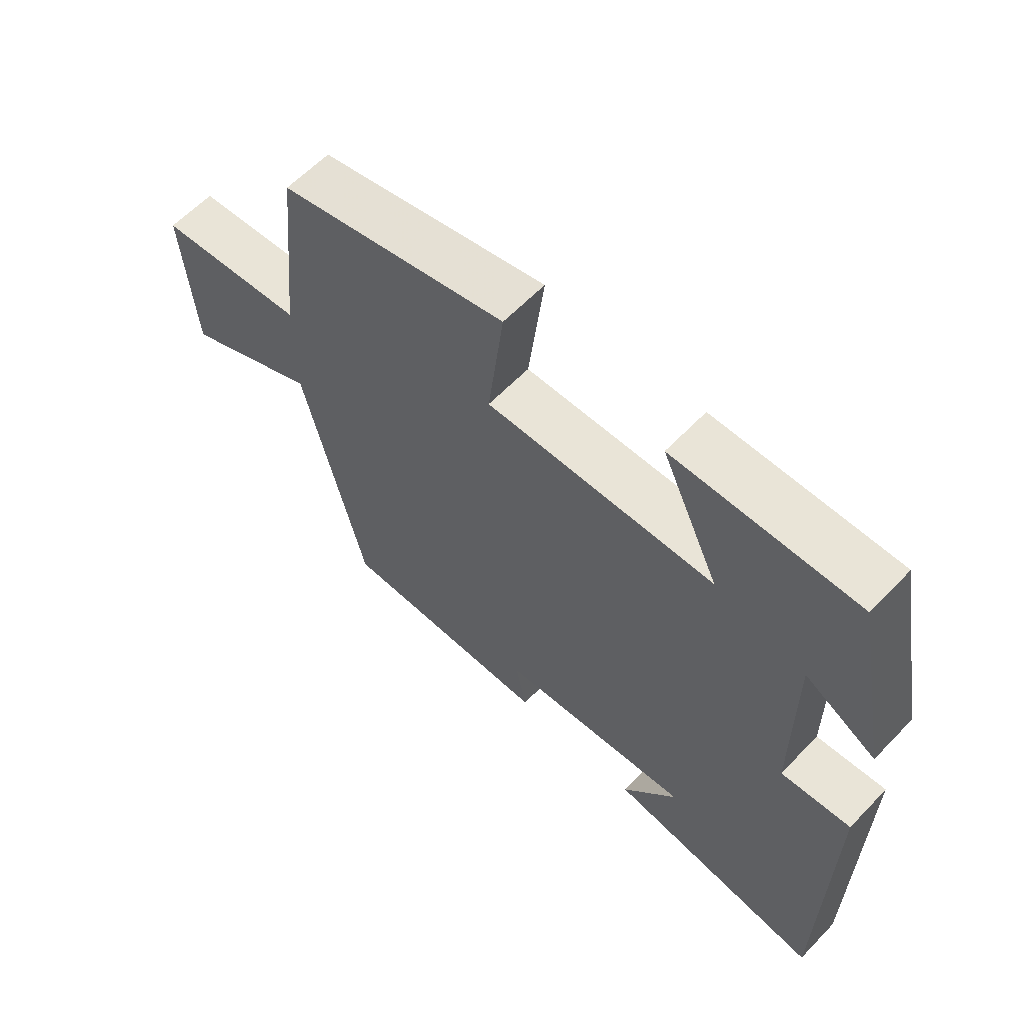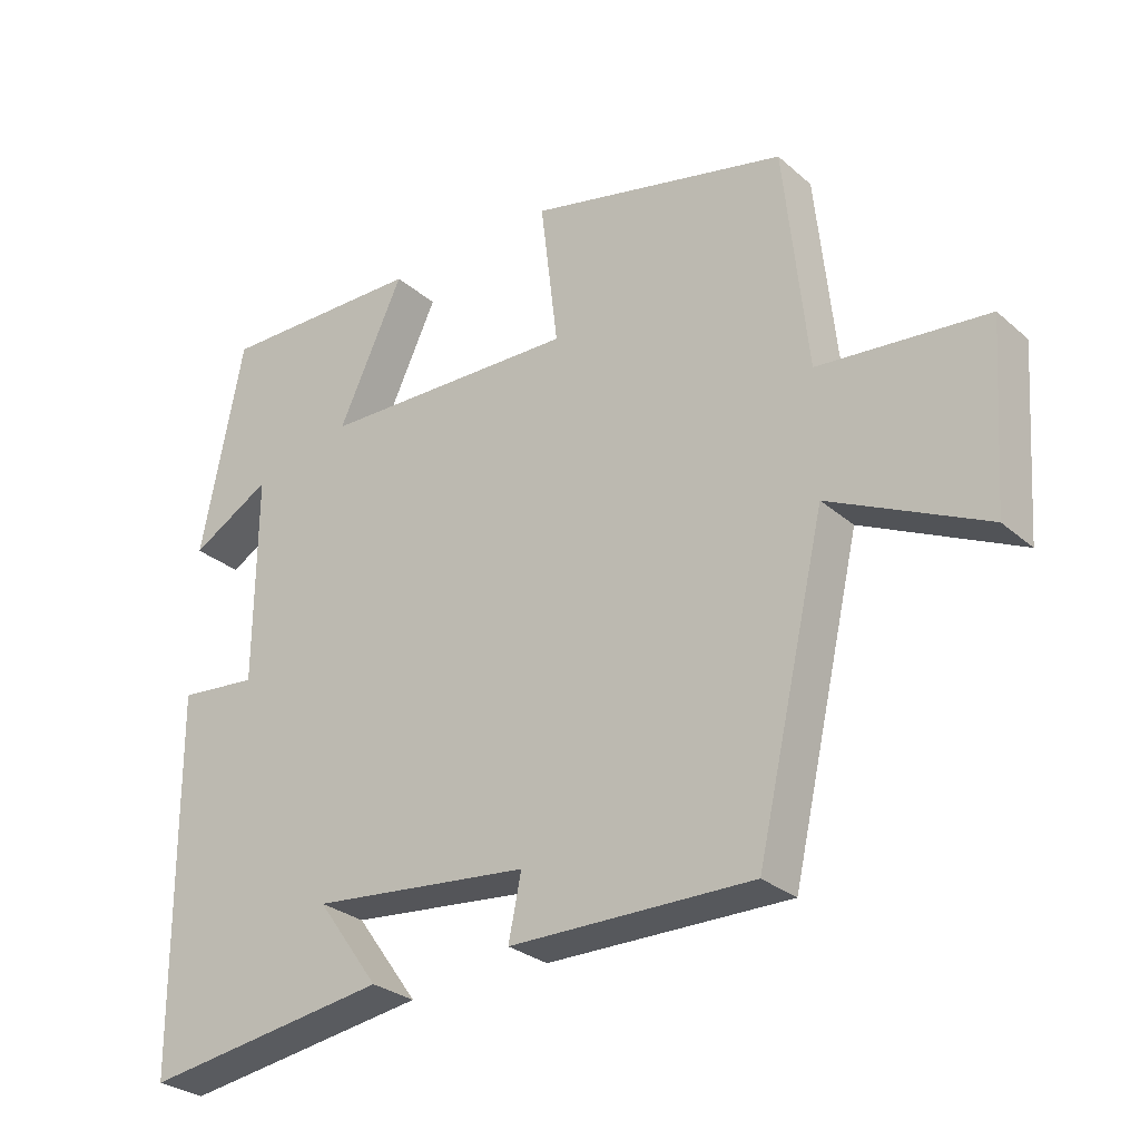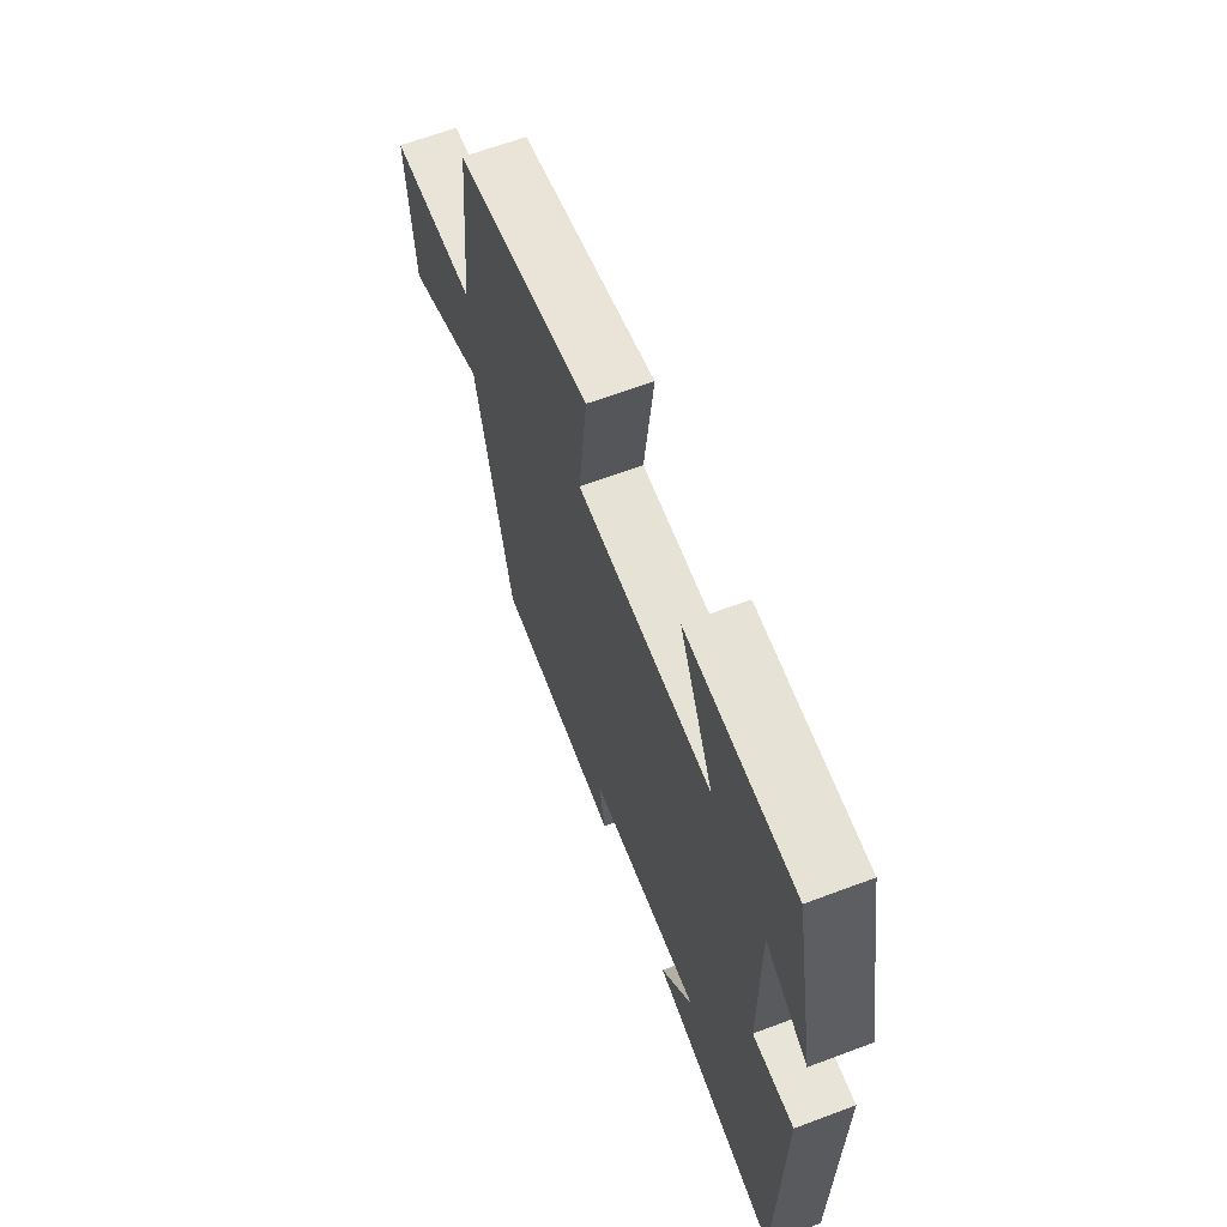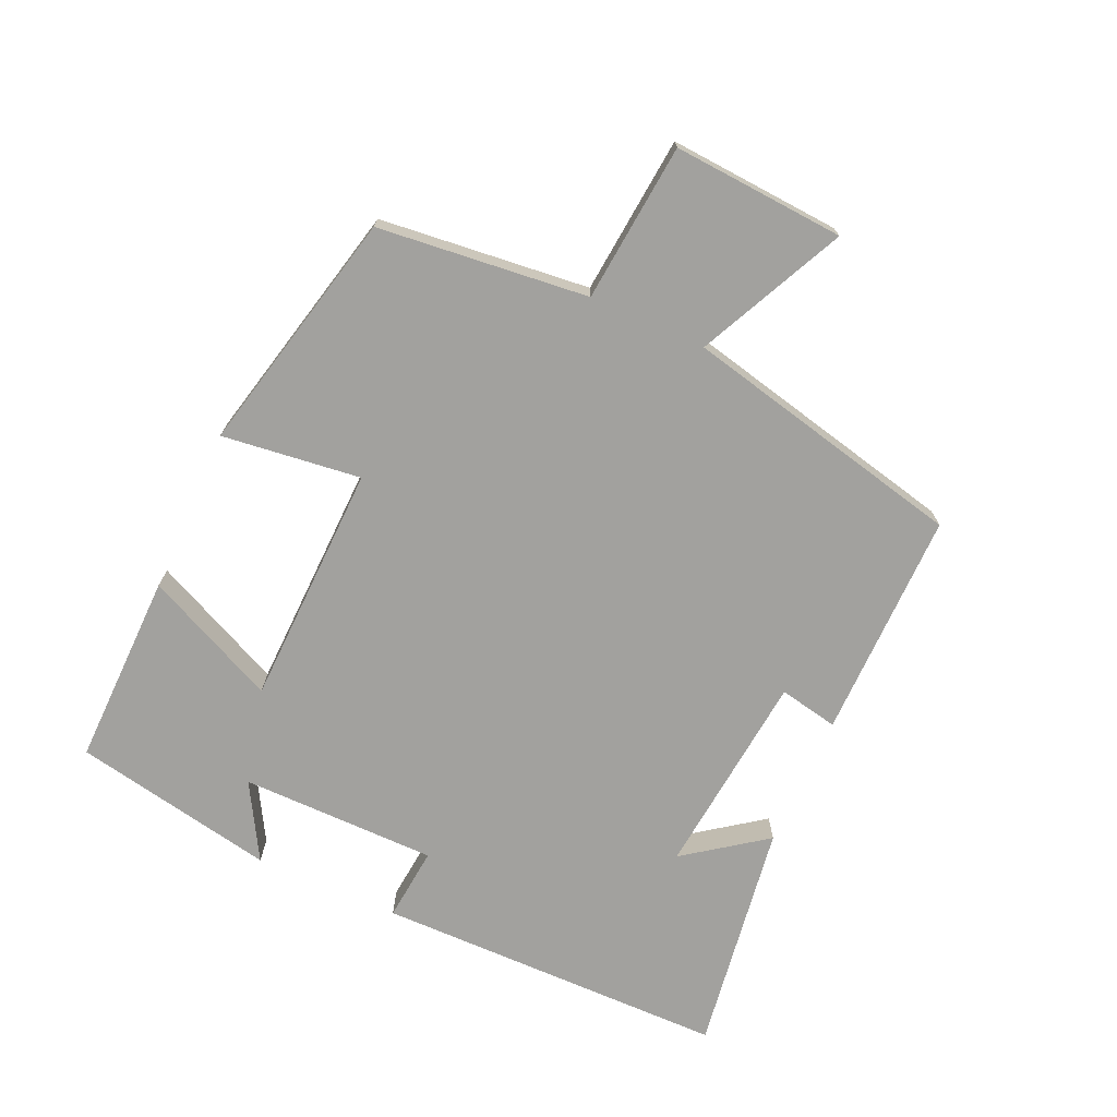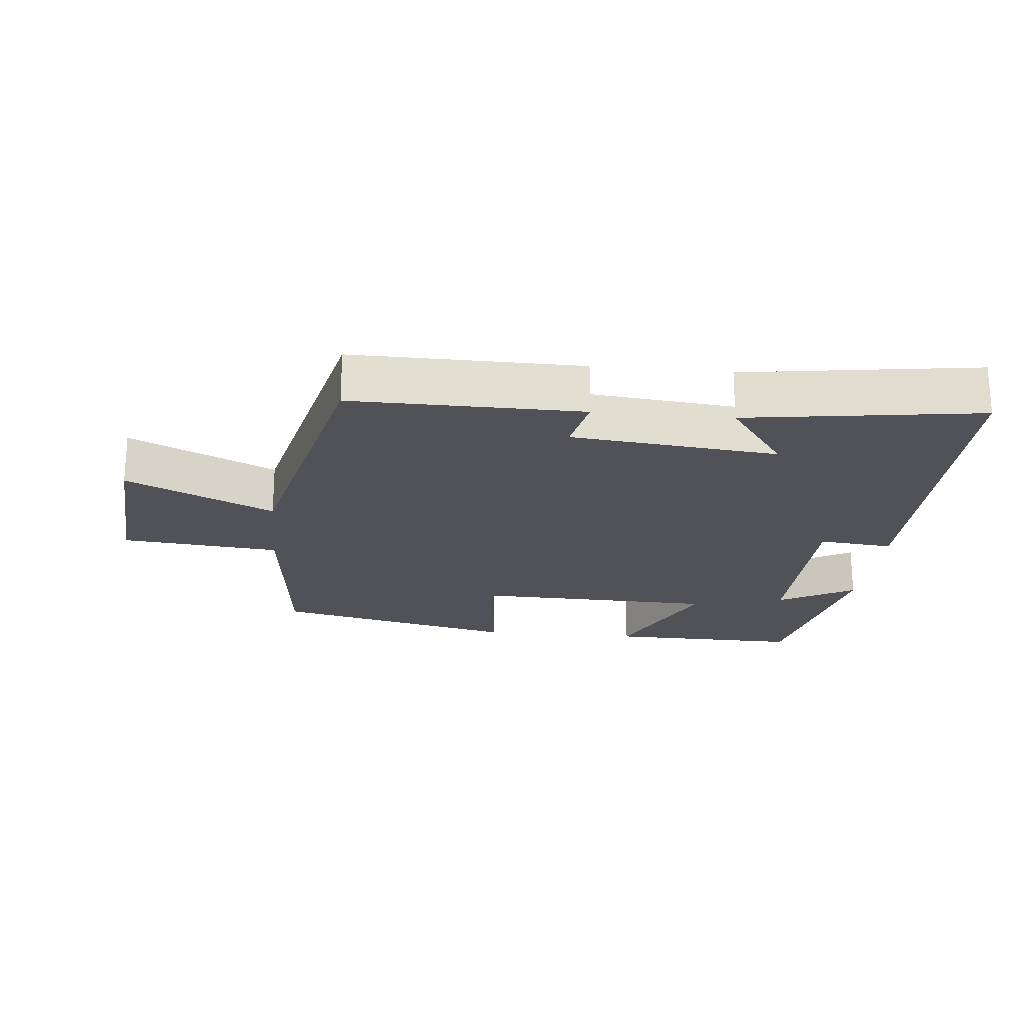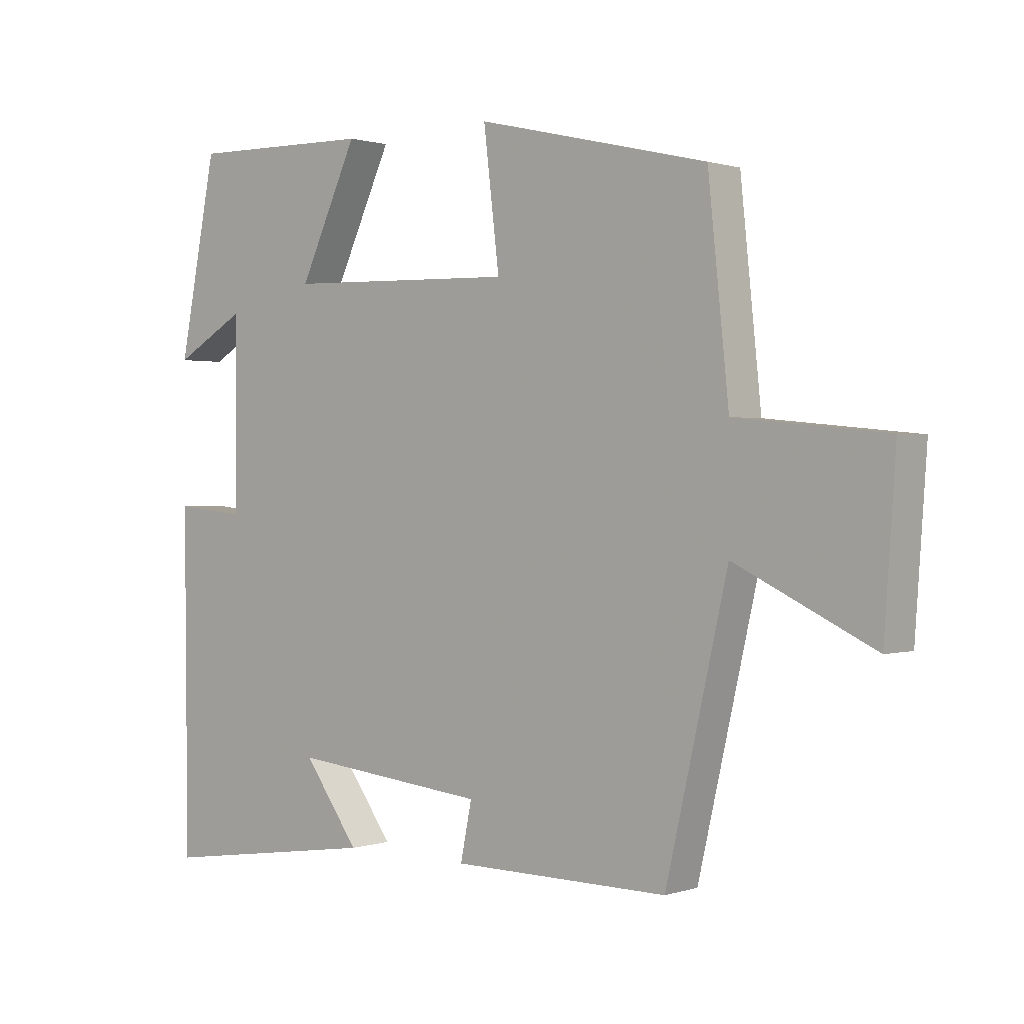
<metadata>
{"format":"obj","ext":"obj","renderer":"f3d","projection":"perspective","resolution":1024,"background":"white","views":[{"elev":61.3,"azim":-136.4,"up":"+Z"},{"elev":-28.5,"azim":38.2,"up":"+Z"},{"elev":64.3,"azim":-110.7,"up":"+Z"},{"elev":-72.1,"azim":65.9,"up":"+Y"},{"elev":-21.4,"azim":174.3,"up":"+Y"},{"elev":0.9,"azim":40.5,"up":"+Z"}]}
</metadata>
<code>
v 0.402 0.07 -0.503
v 0.058 0.07 -0.5
v 0.076 0.07 -0.411
v -0.234 0.07 -0.379
v -0.146 0.07 -0.5
v -0.496 0.07 -0.551
v -0.5 0.07 -0.02
v -0.388 0.07 -0.031
v -0.386 0.07 0.265
v -0.5 0.07 0.2
v -0.44 0.07 0.505
v -0.148 0.07 0.5
v -0.241 0.07 0.301
v 0.125 0.07 0.291
v 0.1 0.07 0.5
v 0.467 0.07 0.414
v 0.5 0.07 0.098
v 0.738 0.07 0.075
v 0.72 0.07 -0.183
v 0.5 0.07 -0.078
v 0.402 0 -0.503
v 0.058 0 -0.5
v 0.076 0 -0.411
v -0.234 0 -0.379
v -0.146 0 -0.5
v -0.496 0 -0.551
v -0.5 0 -0.02
v -0.388 0 -0.031
v -0.386 0 0.265
v -0.5 0 0.2
v -0.44 0 0.505
v -0.148 0 0.5
v -0.241 0 0.301
v 0.125 0 0.291
v 0.1 0 0.5
v 0.467 0 0.414
v 0.5 0 0.098
v 0.738 0 0.075
v 0.72 0 -0.183
v 0.5 0 -0.078
f 17 18 19 20
f 14 15 16 17
f 13 14 17 20
f 11 12 13
f 9 10 11
f 9 11 13
f 8 9 13 20
f 4 5 6 7
f 3 4 7 8
f 20 1 2 3
f 3 8 20
f 40 39 38 37
f 37 36 35 34
f 40 37 34 33
f 33 32 31
f 31 30 29
f 33 31 29
f 40 33 29 28
f 27 26 25 24
f 28 27 24 23
f 23 22 21 40
f 40 28 23
f 1 21 22 2
f 2 22 23 3
f 3 23 24 4
f 4 24 25 5
f 5 25 26 6
f 6 26 27 7
f 7 27 28 8
f 8 28 29 9
f 9 29 30 10
f 10 30 31 11
f 11 31 32 12
f 12 32 33 13
f 13 33 34 14
f 14 34 35 15
f 15 35 36 16
f 16 36 37 17
f 17 37 38 18
f 18 38 39 19
f 19 39 40 20
f 20 40 21 1

</code>
